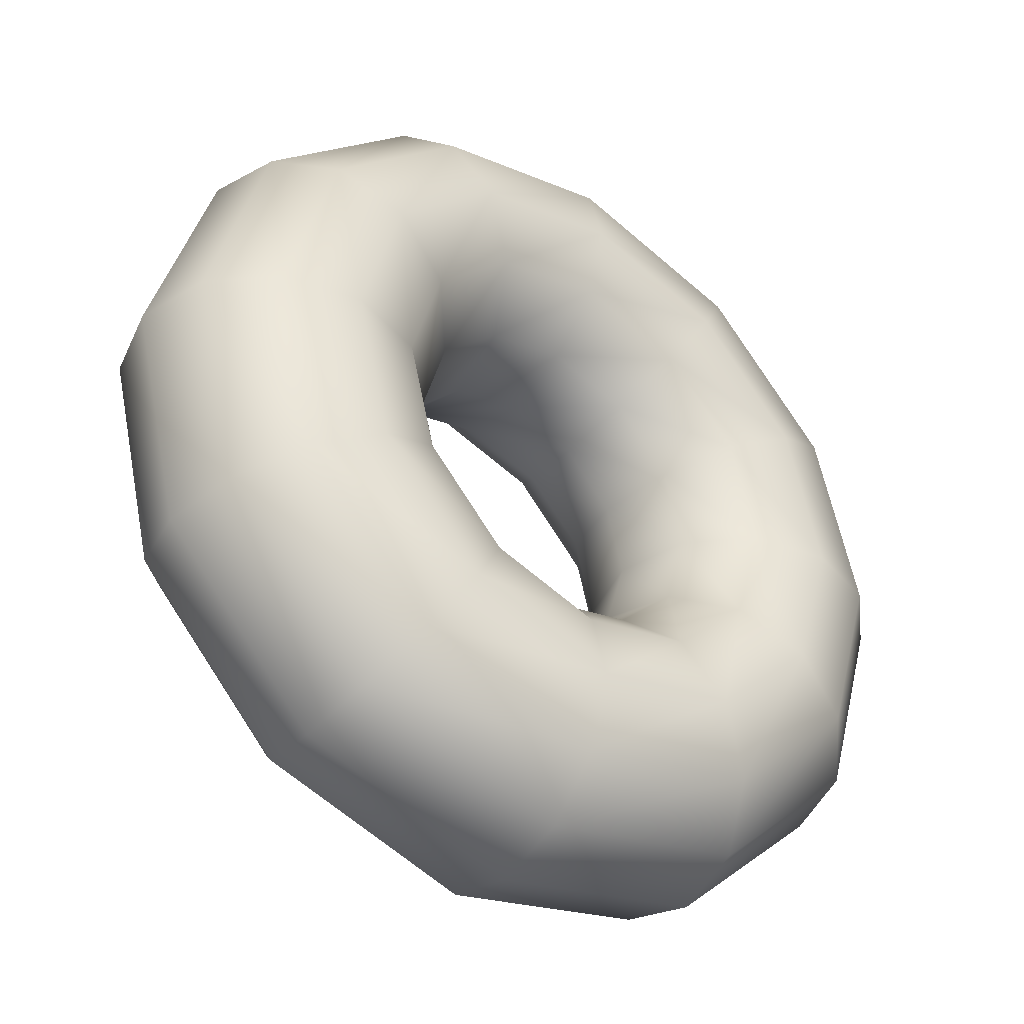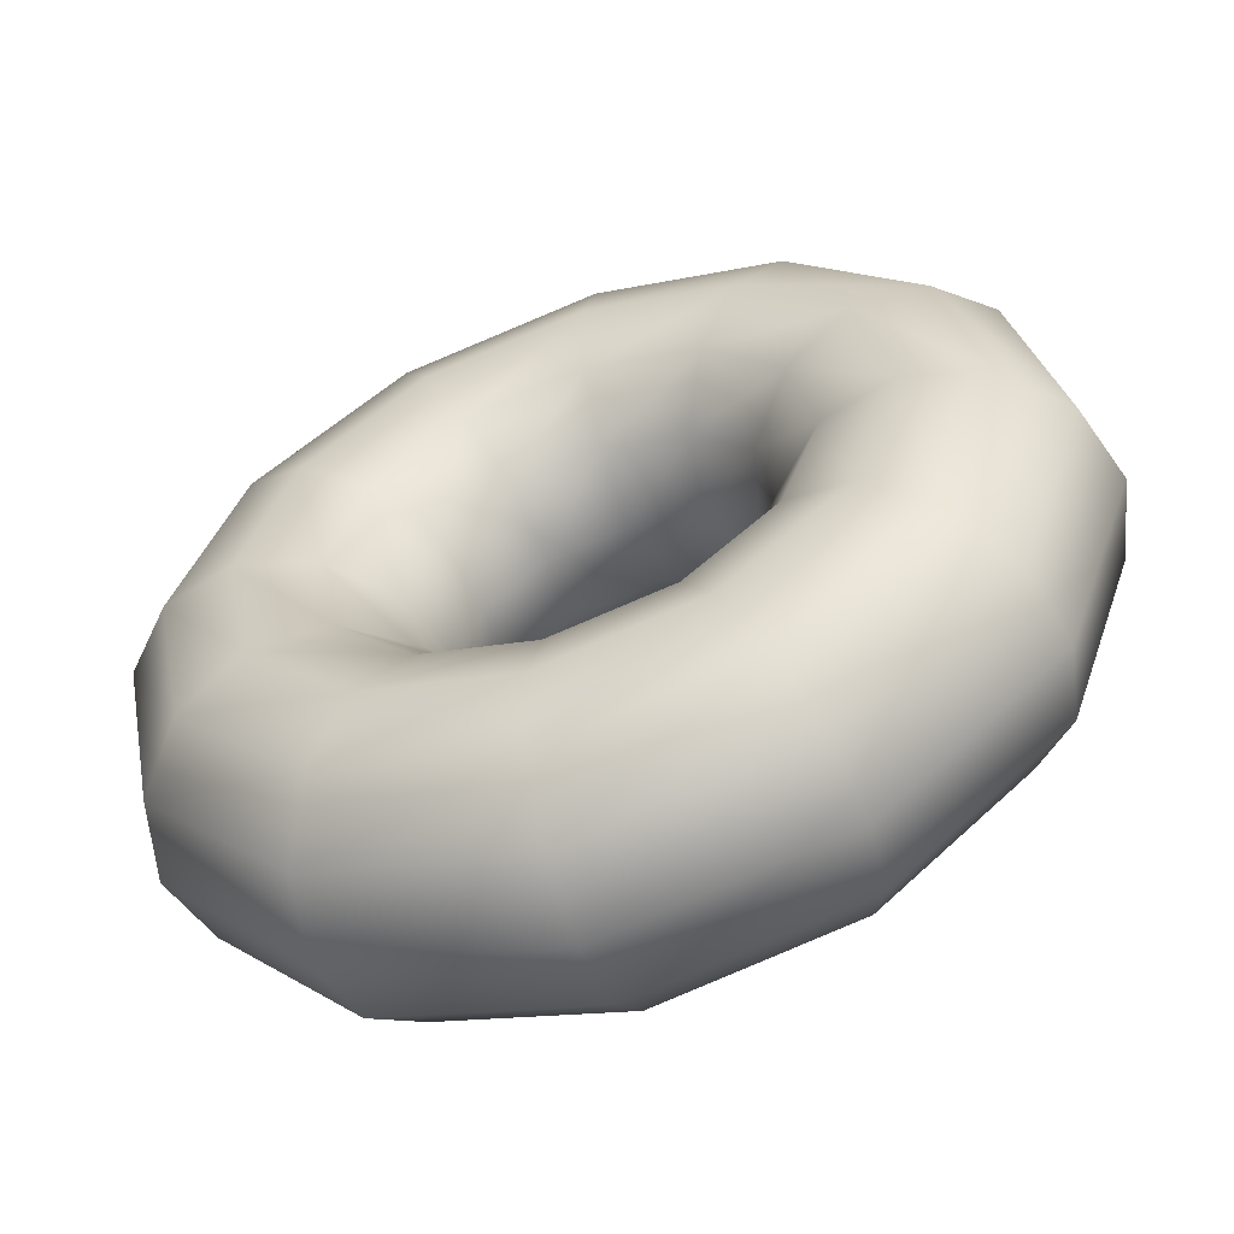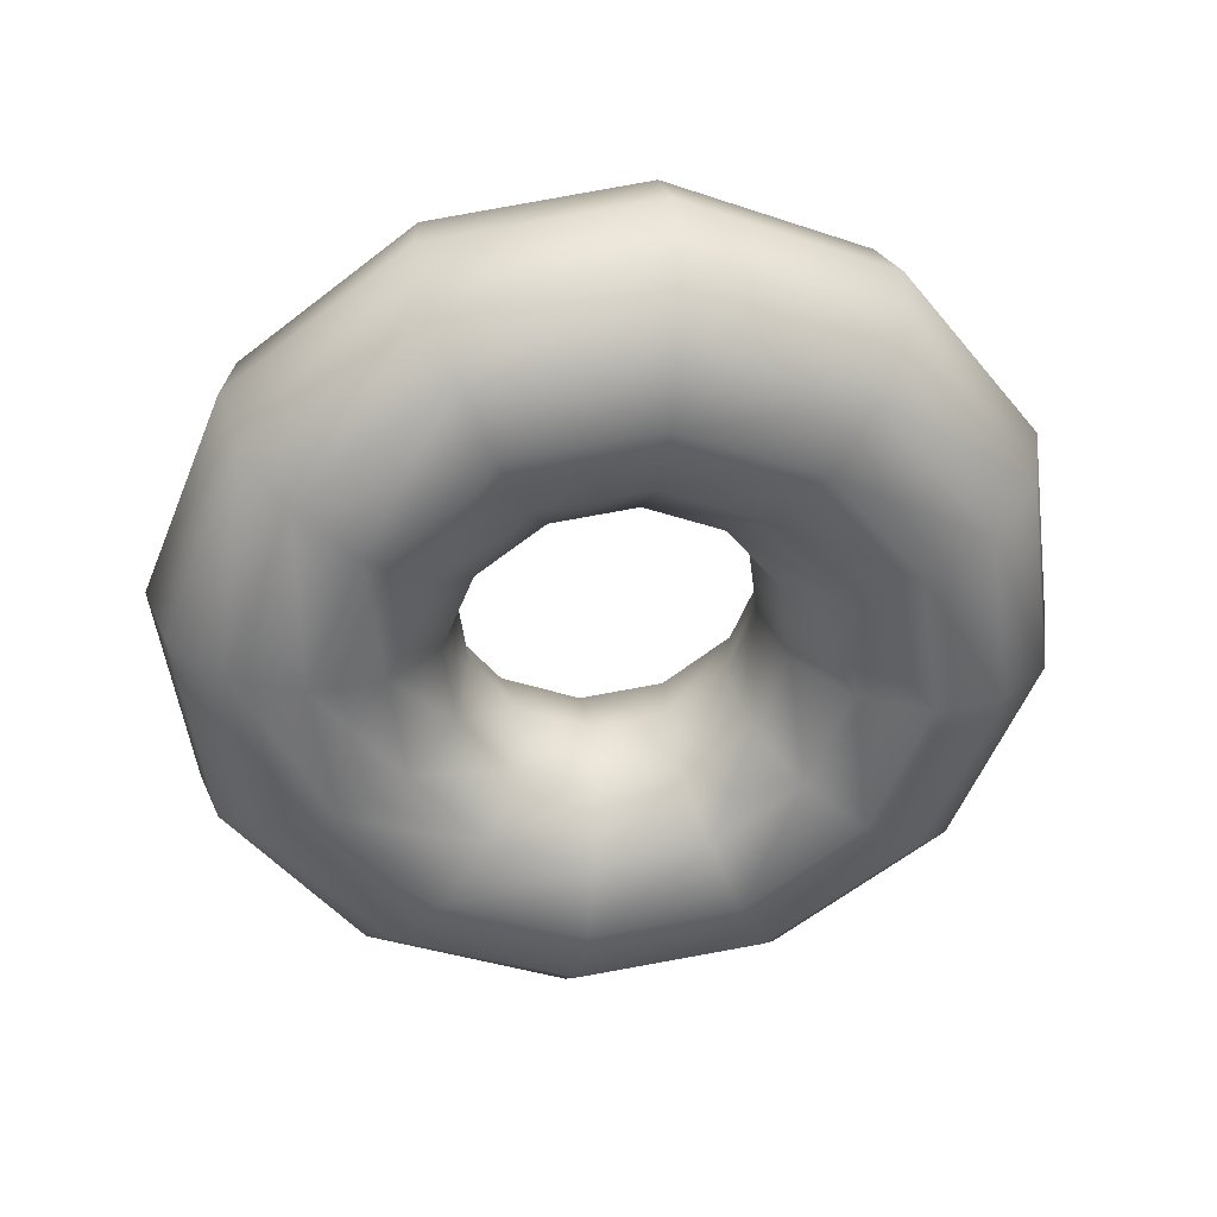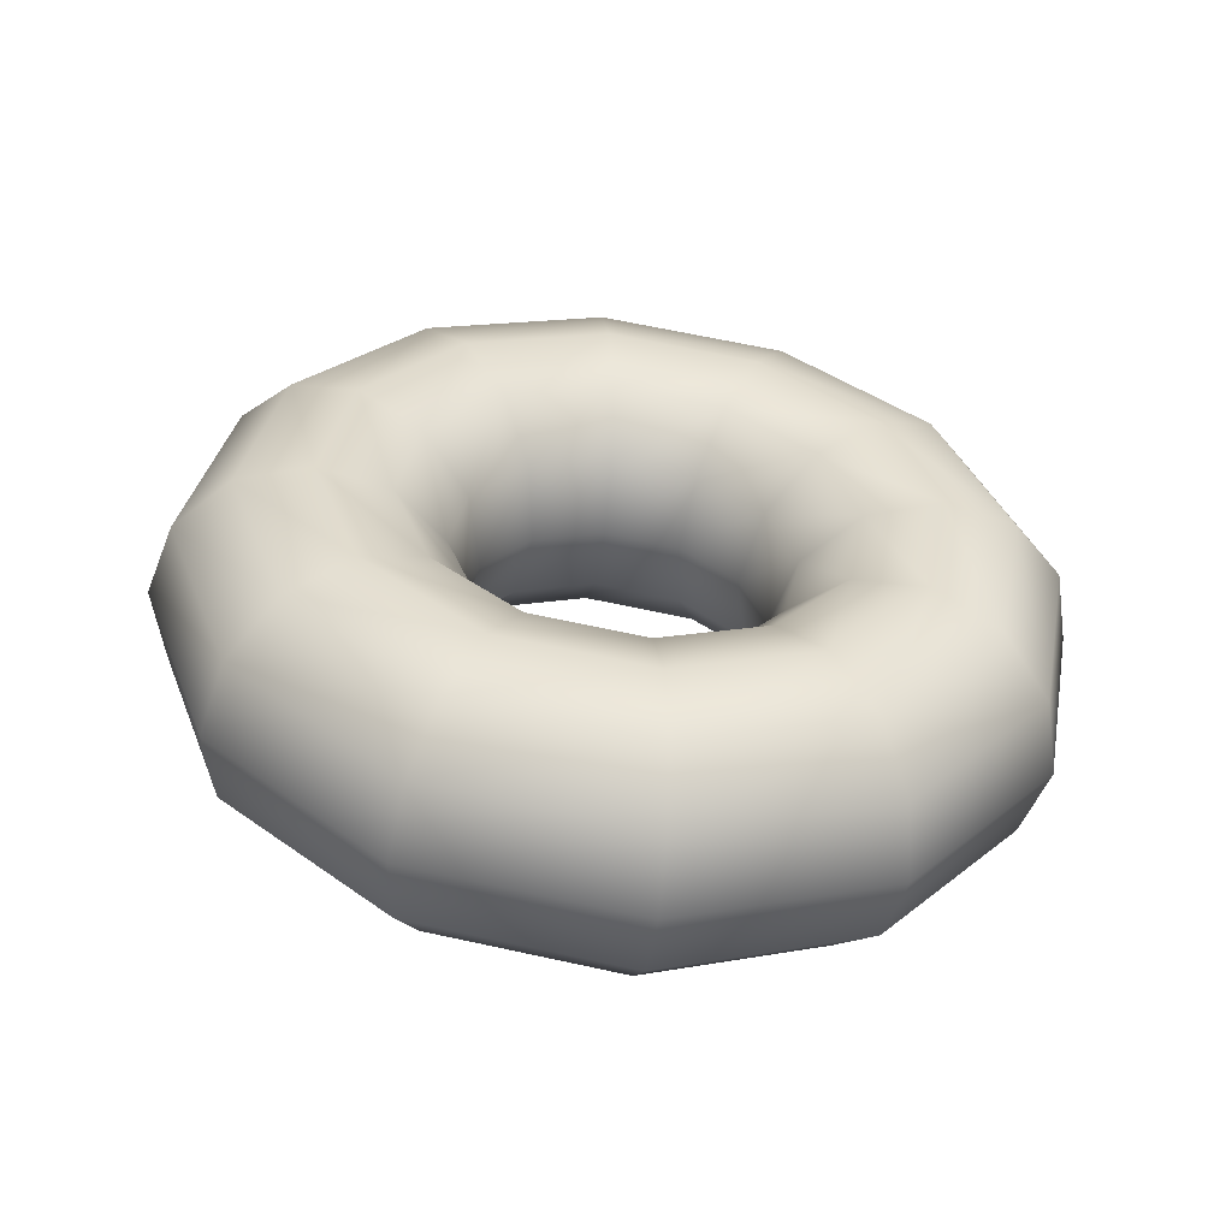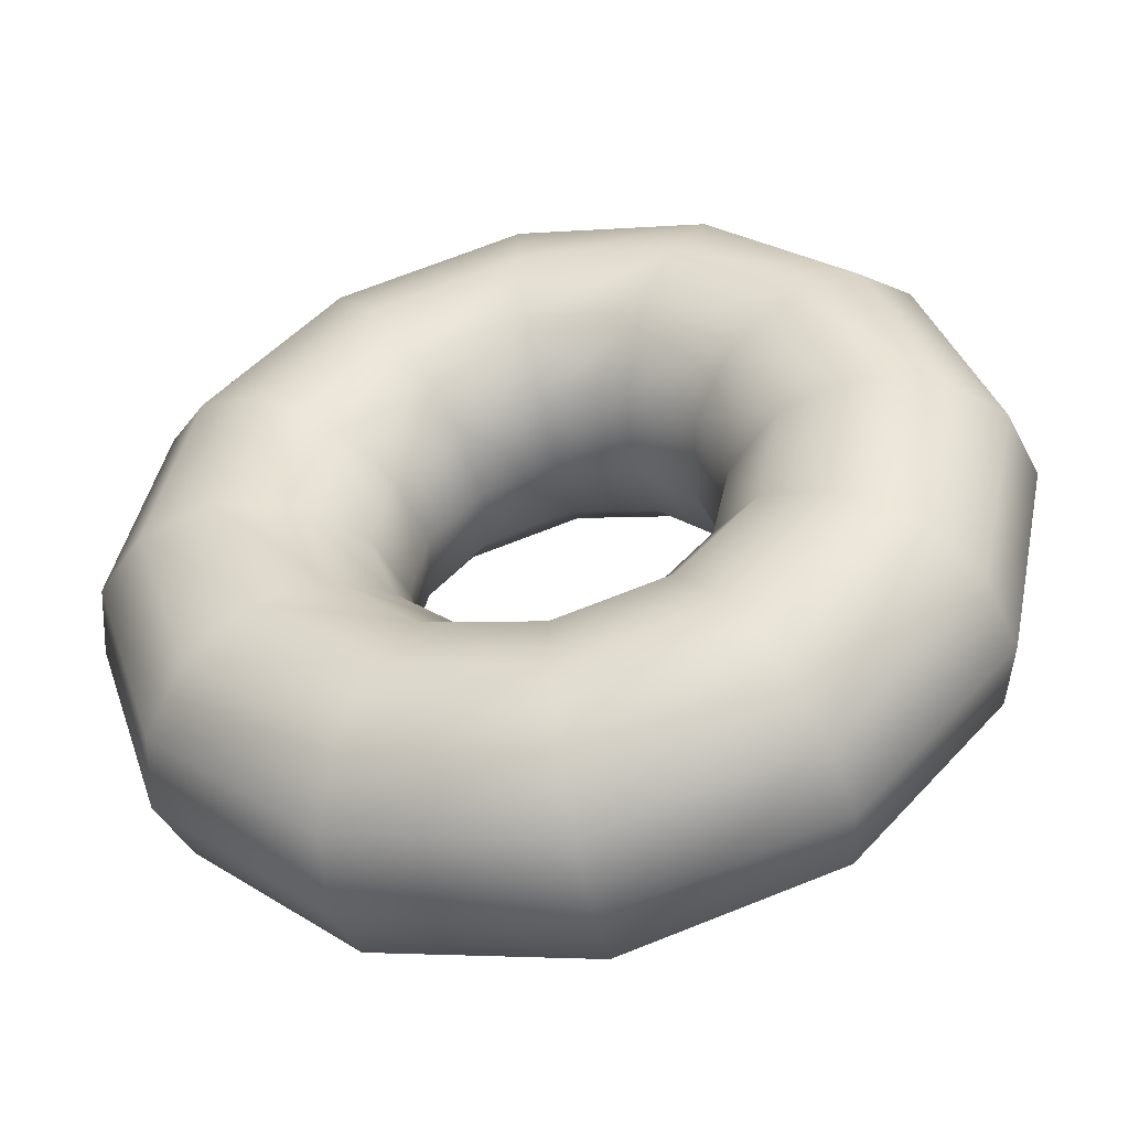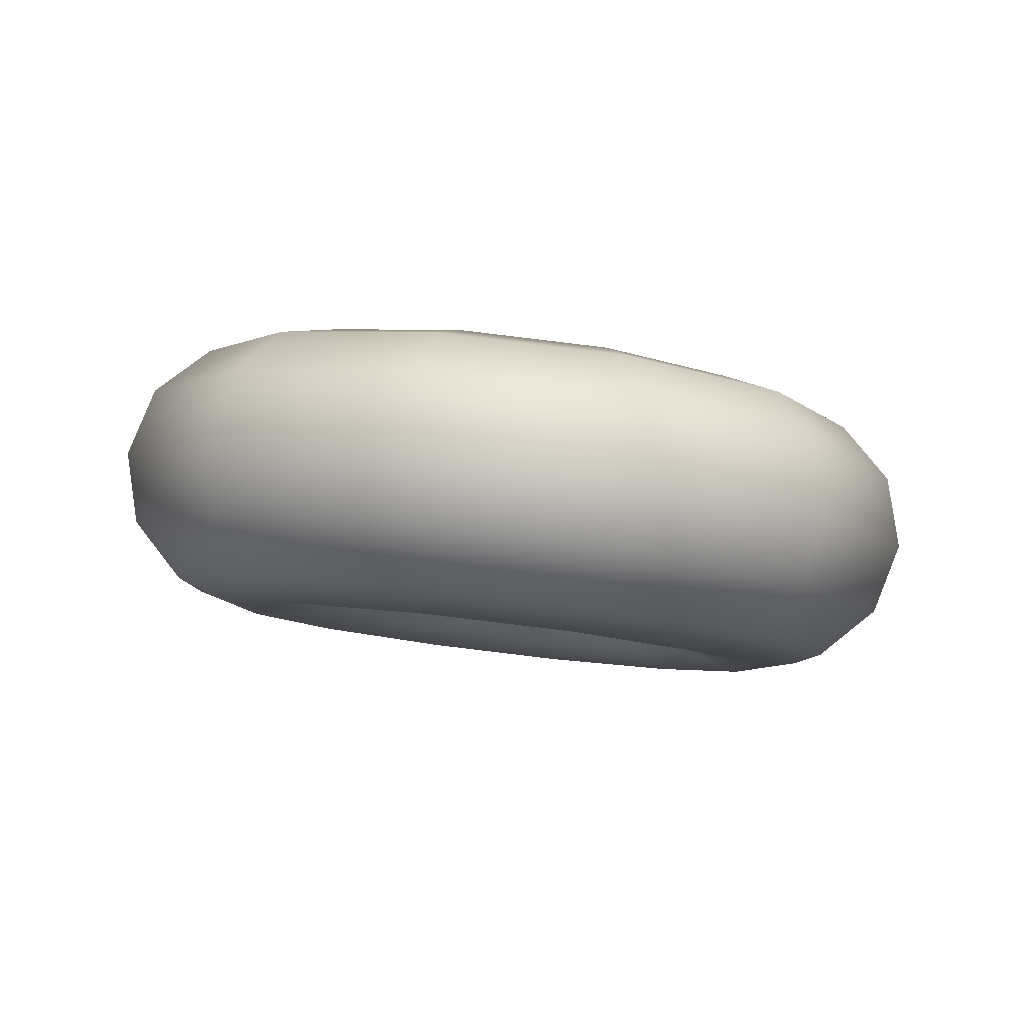
<metadata>
{"format":"obj","ext":"obj","renderer":"f3d","projection":"perspective","resolution":1024,"background":"white","views":[{"elev":-46.1,"azim":136.5,"up":"+Z"},{"elev":-53.8,"azim":14.7,"up":"+Z"},{"elev":-55.6,"azim":-154.7,"up":"+Y"},{"elev":31.7,"azim":57.8,"up":"+Y"},{"elev":-53.8,"azim":-173.7,"up":"+Z"},{"elev":-7.6,"azim":46.7,"up":"+Y"}]}
</metadata>
<code>
v 0.1613 0.3913 -0.5087
v 0.1258 0.3976 -0.4699
v 0.1389 0.3912 -0.4478
v 0.1833 0.3833 -0.4963
v 0.1726 0.3863 -0.5603
v 0.1974 0.377 -0.5608
v 0.1566 0.3838 -0.6108
v 0.1774 0.374 -0.6239
v 0.1176 0.3847 -0.6467
v 0.1286 0.375 -0.6687
v 0.06599 0.3886 -0.6583
v 0.06417 0.3799 -0.6833
v 0.01568 0.3945 -0.6427
v 0.001286 0.3873 -0.6637
v -0.01988 0.4008 -0.6038
v -0.04316 0.3951 -0.6152
v -0.03116 0.4058 -0.5523
v -0.05726 0.4014 -0.5507
v -0.01514 0.4082 -0.5018
v -0.03724 0.4045 -0.4876
v 0.02388 0.4074 -0.4659
v 0.01154 0.4034 -0.4428
v 0.07546 0.4035 -0.4542
v 0.07601 0.3985 -0.4282
v 0.1472 0.3729 -0.4306
v 0.1982 0.3638 -0.4862
v 0.2144 0.3566 -0.5601
v 0.1914 0.3531 -0.6324
v 0.1355 0.3544 -0.6838
v 0.06158 0.3599 -0.7006
v -0.01052 0.3684 -0.6781
v -0.06147 0.3774 -0.6225
v -0.07764 0.3846 -0.5486
v -0.05468 0.3881 -0.4762
v 0.001243 0.3869 -0.4248
v 0.07515 0.3813 -0.4081
v 0.1486 0.3476 -0.4228
v 0.2019 0.3381 -0.481
v 0.2188 0.3305 -0.5584
v 0.1948 0.3269 -0.6341
v 0.1363 0.3282 -0.6879
v 0.0589 0.334 -0.7054
v -0.01656 0.3428 -0.6819
v -0.0699 0.3523 -0.6237
v -0.08682 0.3598 -0.5463
v -0.06279 0.3635 -0.4706
v -0.004255 0.3622 -0.4168
v 0.07311 0.3564 -0.3993
v 0.1425 0.322 -0.4266
v 0.1935 0.313 -0.4823
v 0.2096 0.3058 -0.5561
v 0.1867 0.3023 -0.6285
v 0.1308 0.3035 -0.6799
v 0.05686 0.3091 -0.6966
v -0.01524 0.3175 -0.6742
v -0.06619 0.3265 -0.6185
v -0.08236 0.3338 -0.5446
v -0.0594 0.3372 -0.4723
v -0.003477 0.336 -0.4209
v 0.07043 0.3305 -0.4042
v 0.1307 0.3031 -0.441
v 0.1752 0.2952 -0.4895
v 0.1893 0.2889 -0.554
v 0.1692 0.2859 -0.6171
v 0.1205 0.287 -0.6619
v 0.056 0.2918 -0.6765
v -0.00689 0.2992 -0.6569
v -0.05134 0.3071 -0.6084
v -0.06544 0.3134 -0.5439
v -0.04541 0.3164 -0.4808
v 0.003368 0.3153 -0.436
v 0.06784 0.3105 -0.4214
v 0.1163 0.2959 -0.4621
v 0.1519 0.2896 -0.5009
v 0.1632 0.2846 -0.5524
v 0.1472 0.2822 -0.6029
v 0.1081 0.283 -0.6388
v 0.05655 0.2869 -0.6505
v 0.006239 0.2928 -0.6348
v -0.02932 0.2991 -0.596
v -0.0406 0.3041 -0.5444
v -0.02458 0.3065 -0.4939
v 0.01444 0.3057 -0.458
v 0.06602 0.3018 -0.4464
v 0.1032 0.3023 -0.4842
v 0.1299 0.2976 -0.5133
v 0.1383 0.2938 -0.552
v 0.1263 0.292 -0.5898
v 0.09705 0.2927 -0.6167
v 0.05836 0.2956 -0.6255
v 0.02063 0.3 -0.6137
v -0.006036 0.3047 -0.5846
v -0.0145 0.3085 -0.5459
v -0.002482 0.3103 -0.5081
v 0.02679 0.3097 -0.4812
v 0.06547 0.3068 -0.4724
v 0.09485 0.3207 -0.5014
v 0.115 0.3171 -0.5234
v 0.1214 0.3142 -0.5527
v 0.1123 0.3129 -0.5813
v 0.0902 0.3133 -0.6016
v 0.06096 0.3155 -0.6082
v 0.03243 0.3189 -0.5994
v 0.01227 0.3225 -0.5773
v 0.005877 0.3253 -0.5481
v 0.01496 0.3267 -0.5195
v 0.03709 0.3262 -0.4991
v 0.06633 0.324 -0.4925
v 0.09353 0.346 -0.5092
v 0.1113 0.3428 -0.5286
v 0.1169 0.3403 -0.5544
v 0.1089 0.3391 -0.5796
v 0.08942 0.3395 -0.5975
v 0.06364 0.3415 -0.6034
v 0.03848 0.3444 -0.5955
v 0.0207 0.3476 -0.5761
v 0.01506 0.3501 -0.5503
v 0.02307 0.3513 -0.5251
v 0.04258 0.3509 -0.5072
v 0.06837 0.3489 -0.5013
v 0.09957 0.3715 -0.5054
v 0.1197 0.3679 -0.5274
v 0.1261 0.3651 -0.5566
v 0.1171 0.3637 -0.5852
v 0.09492 0.3642 -0.6056
v 0.06568 0.3664 -0.6122
v 0.03716 0.3697 -0.6033
v 0.01699 0.3733 -0.5813
v 0.0106 0.3762 -0.552
v 0.01968 0.3775 -0.5234
v 0.04181 0.377 -0.5031
v 0.07105 0.3748 -0.4965
v 0.1114 0.3904 -0.491
v 0.138 0.3857 -0.5201
v 0.1465 0.3819 -0.5588
v 0.1345 0.3801 -0.5966
v 0.1052 0.3807 -0.6236
v 0.06654 0.3836 -0.6323
v 0.02881 0.388 -0.6205
v 0.00214 0.3928 -0.5914
v -0.006321 0.3966 -0.5528
v 0.005693 0.3984 -0.5149
v 0.03496 0.3977 -0.488
v 0.07365 0.3948 -0.4792
f 133 23 2
f 144 23 133
f 144 21 23
f 143 21 144
f 143 19 21
f 142 19 143
f 142 17 19
f 141 17 142
f 141 15 17
f 140 15 141
f 140 13 15
f 139 13 140
f 139 11 13
f 138 11 139
f 138 9 11
f 137 9 138
f 137 7 9
f 136 7 137
f 136 5 7
f 135 5 136
f 135 1 5
f 134 1 135
f 134 2 1
f 133 2 134
f 121 144 133
f 132 144 121
f 132 143 144
f 131 143 132
f 131 142 143
f 130 142 131
f 130 141 142
f 129 141 130
f 129 140 141
f 128 140 129
f 128 139 140
f 127 139 128
f 127 138 139
f 126 138 127
f 126 137 138
f 125 137 126
f 125 136 137
f 124 136 125
f 124 135 136
f 123 135 124
f 123 134 135
f 122 134 123
f 122 133 134
f 121 133 122
f 109 132 121
f 120 132 109
f 120 131 132
f 119 131 120
f 119 130 131
f 118 130 119
f 118 129 130
f 117 129 118
f 117 128 129
f 116 128 117
f 116 127 128
f 115 127 116
f 115 126 127
f 114 126 115
f 114 125 126
f 113 125 114
f 113 124 125
f 112 124 113
f 112 123 124
f 111 123 112
f 111 122 123
f 110 122 111
f 110 121 122
f 109 121 110
f 97 120 109
f 108 120 97
f 108 119 120
f 107 119 108
f 107 118 119
f 106 118 107
f 106 117 118
f 105 117 106
f 105 116 117
f 104 116 105
f 104 115 116
f 103 115 104
f 103 114 115
f 102 114 103
f 102 113 114
f 101 113 102
f 101 112 113
f 100 112 101
f 100 111 112
f 99 111 100
f 99 110 111
f 98 110 99
f 98 109 110
f 97 109 98
f 85 108 97
f 96 108 85
f 96 107 108
f 95 107 96
f 95 106 107
f 94 106 95
f 94 105 106
f 93 105 94
f 93 104 105
f 92 104 93
f 92 103 104
f 91 103 92
f 91 102 103
f 90 102 91
f 90 101 102
f 89 101 90
f 89 100 101
f 88 100 89
f 88 99 100
f 87 99 88
f 87 98 99
f 86 98 87
f 86 97 98
f 85 97 86
f 73 96 85
f 84 96 73
f 84 95 96
f 83 95 84
f 83 94 95
f 82 94 83
f 82 93 94
f 81 93 82
f 81 92 93
f 80 92 81
f 80 91 92
f 79 91 80
f 79 90 91
f 78 90 79
f 78 89 90
f 77 89 78
f 77 88 89
f 76 88 77
f 76 87 88
f 75 87 76
f 75 86 87
f 74 86 75
f 74 85 86
f 73 85 74
f 61 84 73
f 72 84 61
f 72 83 84
f 71 83 72
f 71 82 83
f 70 82 71
f 70 81 82
f 69 81 70
f 69 80 81
f 68 80 69
f 68 79 80
f 67 79 68
f 67 78 79
f 66 78 67
f 66 77 78
f 65 77 66
f 65 76 77
f 64 76 65
f 64 75 76
f 63 75 64
f 63 74 75
f 62 74 63
f 62 73 74
f 61 73 62
f 49 72 61
f 60 72 49
f 60 71 72
f 59 71 60
f 59 70 71
f 58 70 59
f 58 69 70
f 57 69 58
f 57 68 69
f 56 68 57
f 56 67 68
f 55 67 56
f 55 66 67
f 54 66 55
f 54 65 66
f 53 65 54
f 53 64 65
f 52 64 53
f 52 63 64
f 51 63 52
f 51 62 63
f 50 62 51
f 50 61 62
f 49 61 50
f 37 60 49
f 48 60 37
f 48 59 60
f 47 59 48
f 47 58 59
f 46 58 47
f 46 57 58
f 45 57 46
f 45 56 57
f 44 56 45
f 44 55 56
f 43 55 44
f 43 54 55
f 42 54 43
f 42 53 54
f 41 53 42
f 41 52 53
f 40 52 41
f 40 51 52
f 39 51 40
f 39 50 51
f 38 50 39
f 38 49 50
f 37 49 38
f 25 48 37
f 36 48 25
f 36 47 48
f 35 47 36
f 35 46 47
f 34 46 35
f 34 45 46
f 33 45 34
f 33 44 45
f 32 44 33
f 32 43 44
f 31 43 32
f 31 42 43
f 30 42 31
f 30 41 42
f 29 41 30
f 29 40 41
f 28 40 29
f 28 39 40
f 27 39 28
f 27 38 39
f 26 38 27
f 26 37 38
f 25 37 26
f 3 36 25
f 24 36 3
f 24 35 36
f 22 35 24
f 22 34 35
f 20 34 22
f 20 33 34
f 18 33 20
f 18 32 33
f 16 32 18
f 16 31 32
f 14 31 16
f 14 30 31
f 12 30 14
f 12 29 30
f 10 29 12
f 10 28 29
f 8 28 10
f 8 27 28
f 6 27 8
f 6 26 27
f 4 26 6
f 4 25 26
f 3 25 4
f 2 24 3
f 23 24 2
f 23 22 24
f 21 22 23
f 21 20 22
f 19 20 21
f 19 18 20
f 17 18 19
f 17 16 18
f 15 16 17
f 15 14 16
f 13 14 15
f 13 12 14
f 11 12 13
f 11 10 12
f 9 10 11
f 9 8 10
f 7 8 9
f 7 6 8
f 5 6 7
f 5 4 6
f 1 4 5
f 1 3 4
f 2 3 1

</code>
